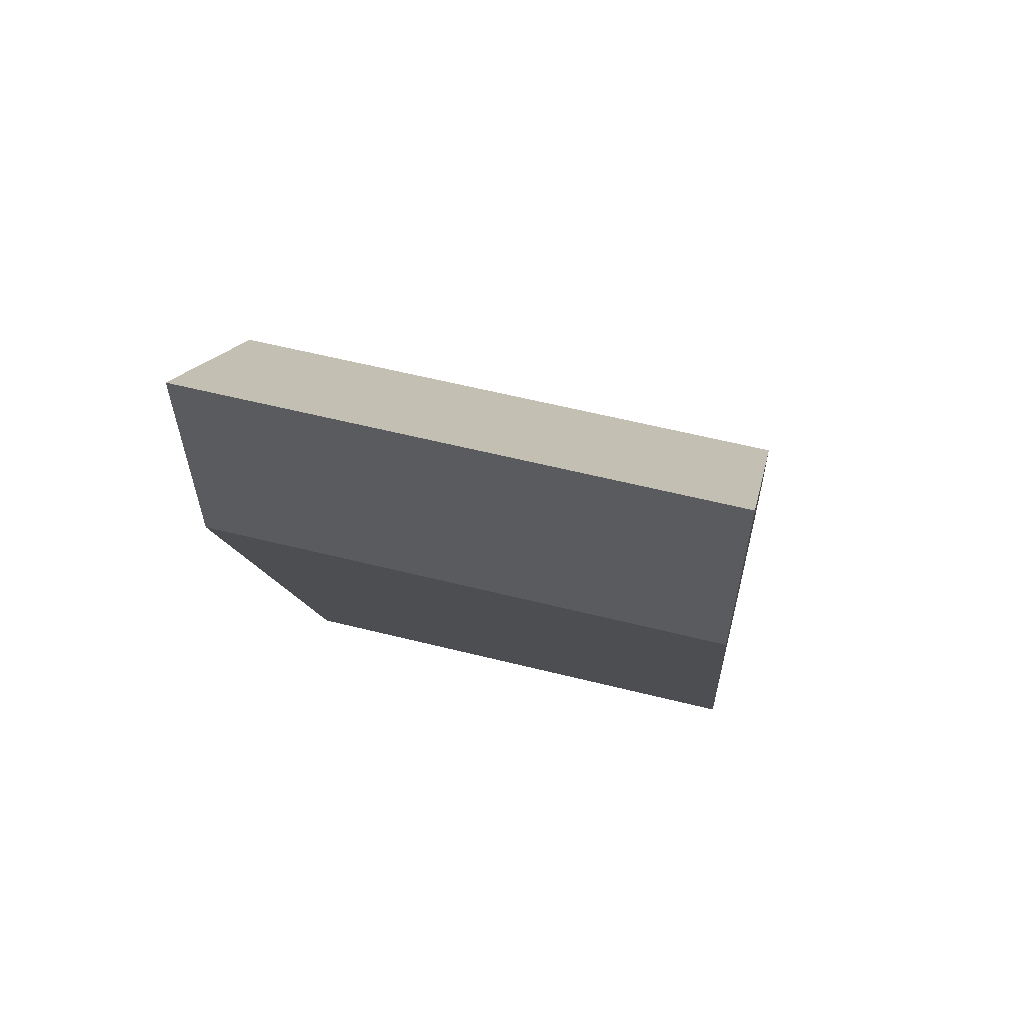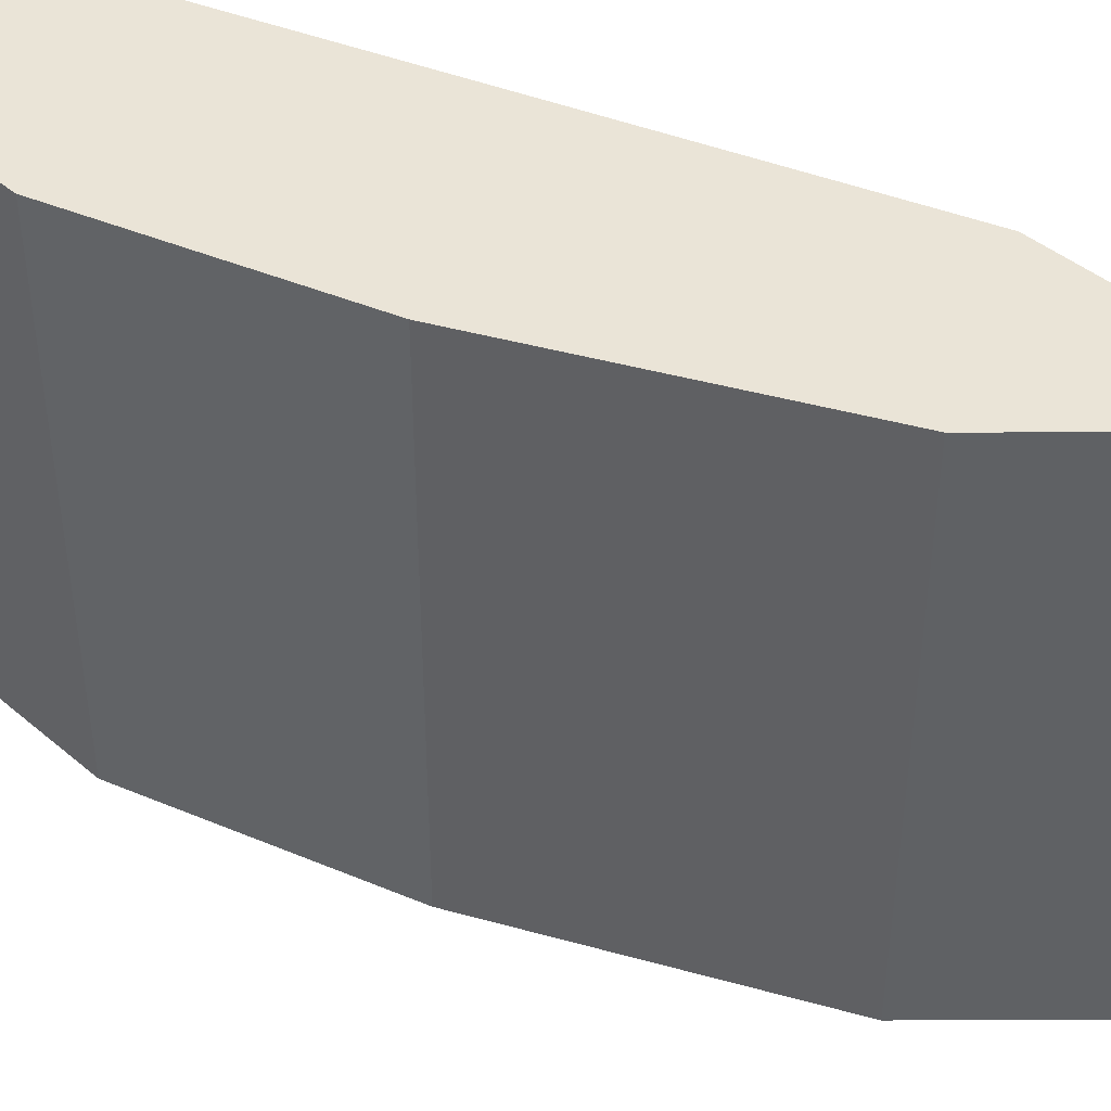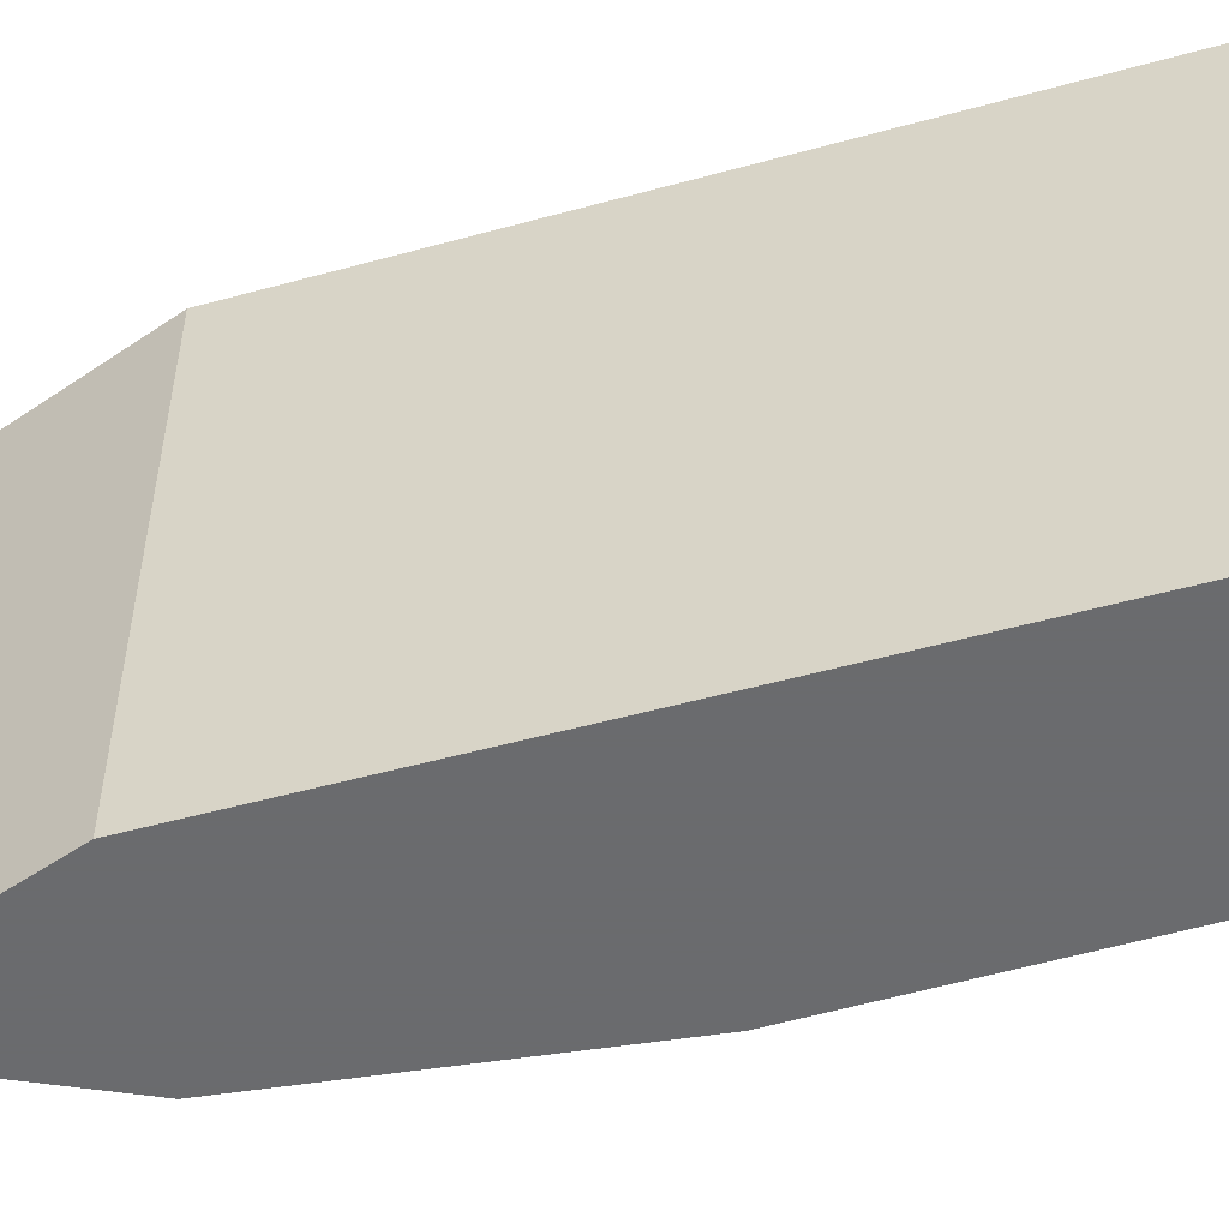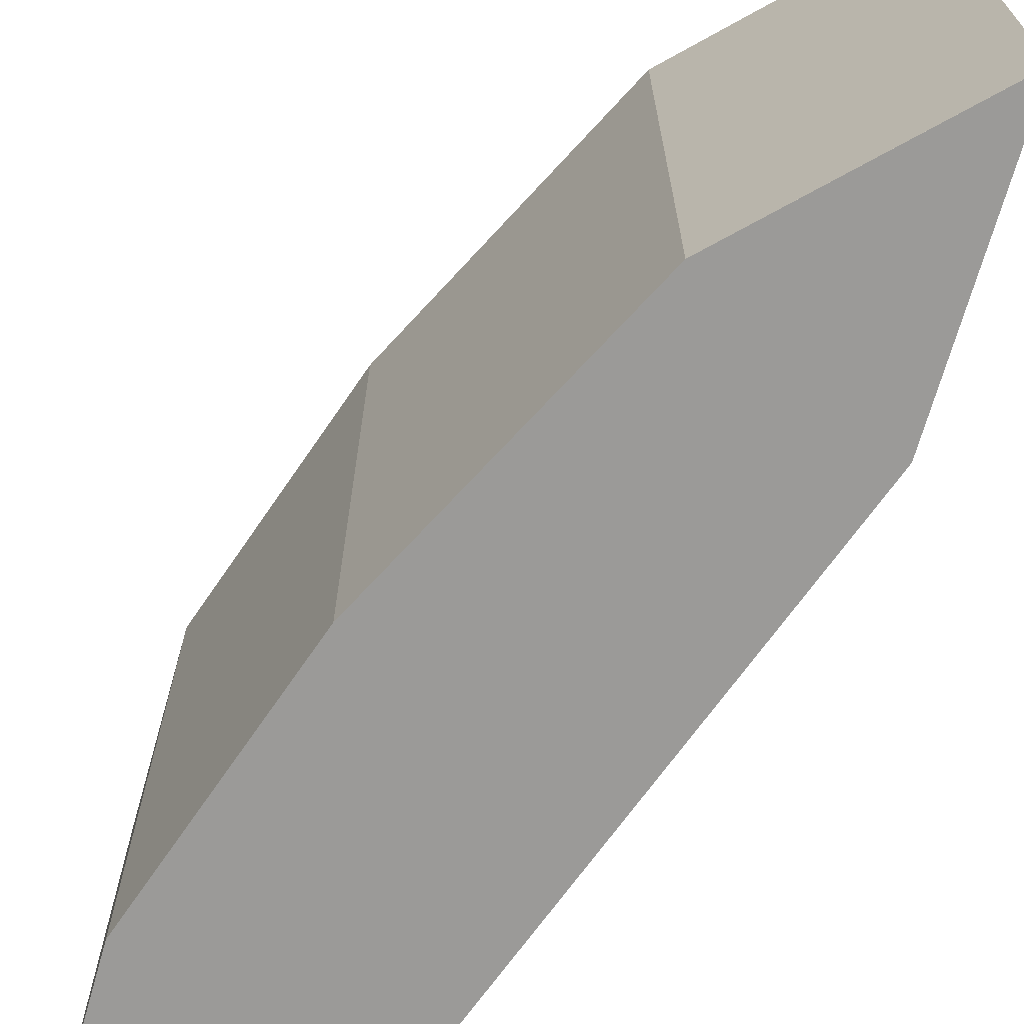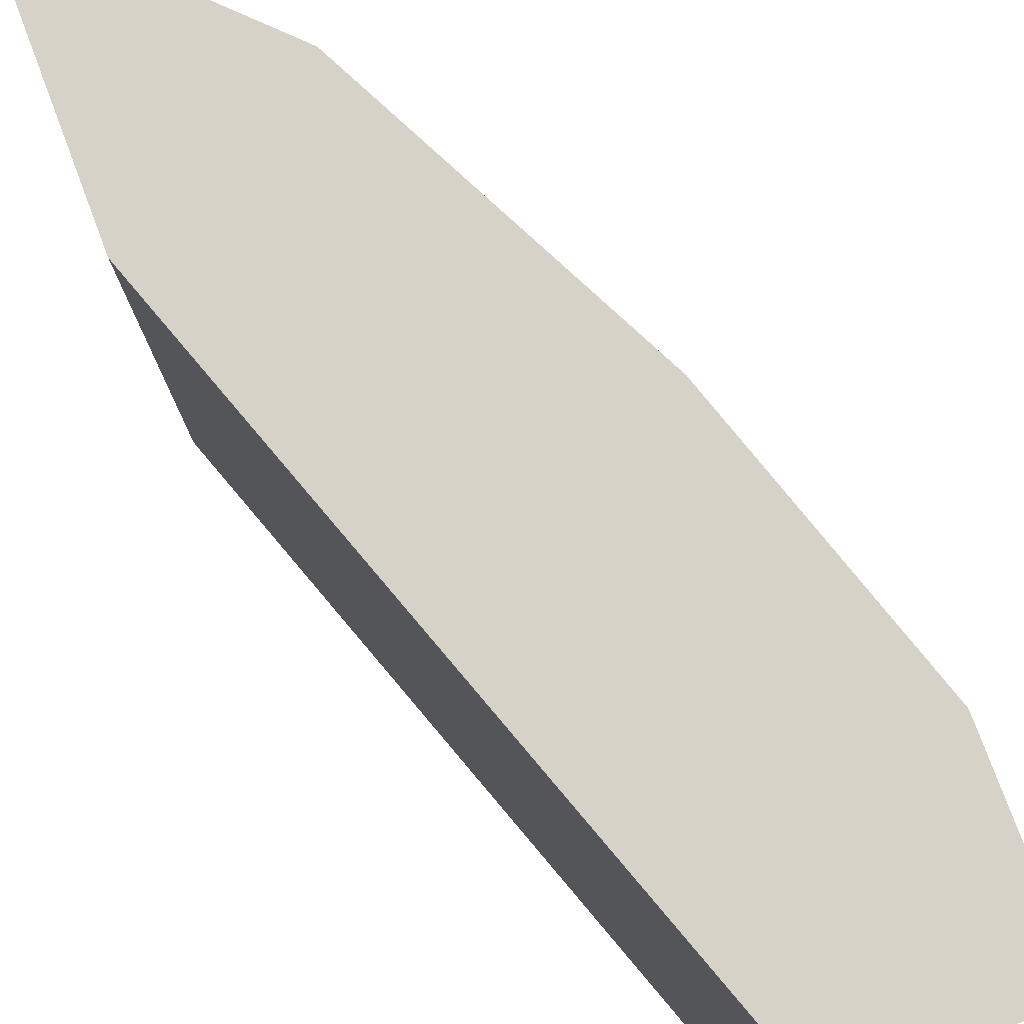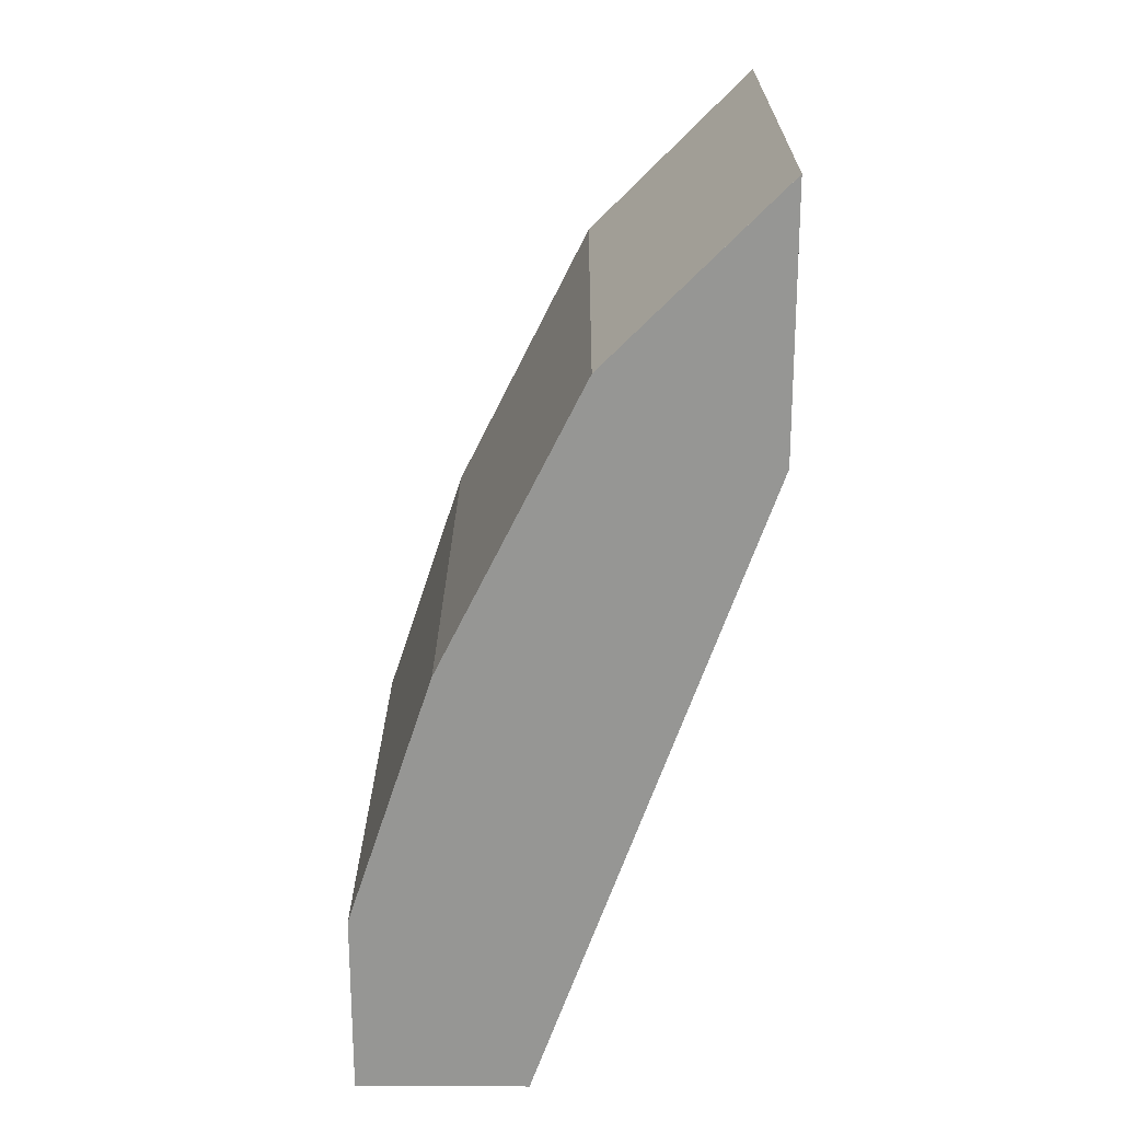
<metadata>
{"format":"obj","ext":"obj","renderer":"f3d","projection":"perspective","resolution":1024,"background":"white","views":[{"elev":60.0,"azim":104.3,"up":"+Z"},{"elev":43.6,"azim":-45.3,"up":"+Y"},{"elev":-53.3,"azim":125.9,"up":"+Y"},{"elev":-69.4,"azim":-15.9,"up":"+Y"},{"elev":78.5,"azim":159.4,"up":"+Y"},{"elev":22.2,"azim":0.4,"up":"+Z"}]}
</metadata>
<code>
v -0.4442 -0.4839 0.1848
v -0.4442 -0.2894 0.1848
v -0.3808 -0.4839 0.1848
v -0.4442 -0.4839 0.2539
v -0.3808 -0.2894 0.1848
v -0.4442 -0.2894 0.2539
v -0.2961 -0.4839 0.4231
v -0.4125 -0.4839 0.349
v -0.2961 -0.2894 0.4231
v -0.4125 -0.2894 0.349
v -0.2961 -0.4839 0.5149
v -0.3623 -0.4839 0.4495
v -0.2961 -0.2894 0.5183
v -0.3609 -0.2894 0.4522
v -0.2961 -0.4839 0.5183
v -0.2962 -0.4839 0.5182
v -0.3596 -0.4839 0.4548
v -0.3596 -0.2894 0.4548
f 7 15 11
f 4 8 10
f 4 10 6
f 7 9 13
f 7 13 15
f 8 12 10
f 3 5 9
f 11 15 16
f 12 17 18
f 12 18 14
f 13 18 17
f 13 17 15
f 15 17 16
f 10 12 14
f 2 9 5
f 3 9 7
f 2 18 13
f 1 2 5
f 1 5 3
f 1 3 7
f 1 11 16
f 1 16 17
f 1 17 12
f 1 12 8
f 1 7 11
f 1 4 6
f 1 6 2
f 2 6 10
f 2 10 14
f 2 13 9
f 2 14 18
f 1 8 4

</code>
